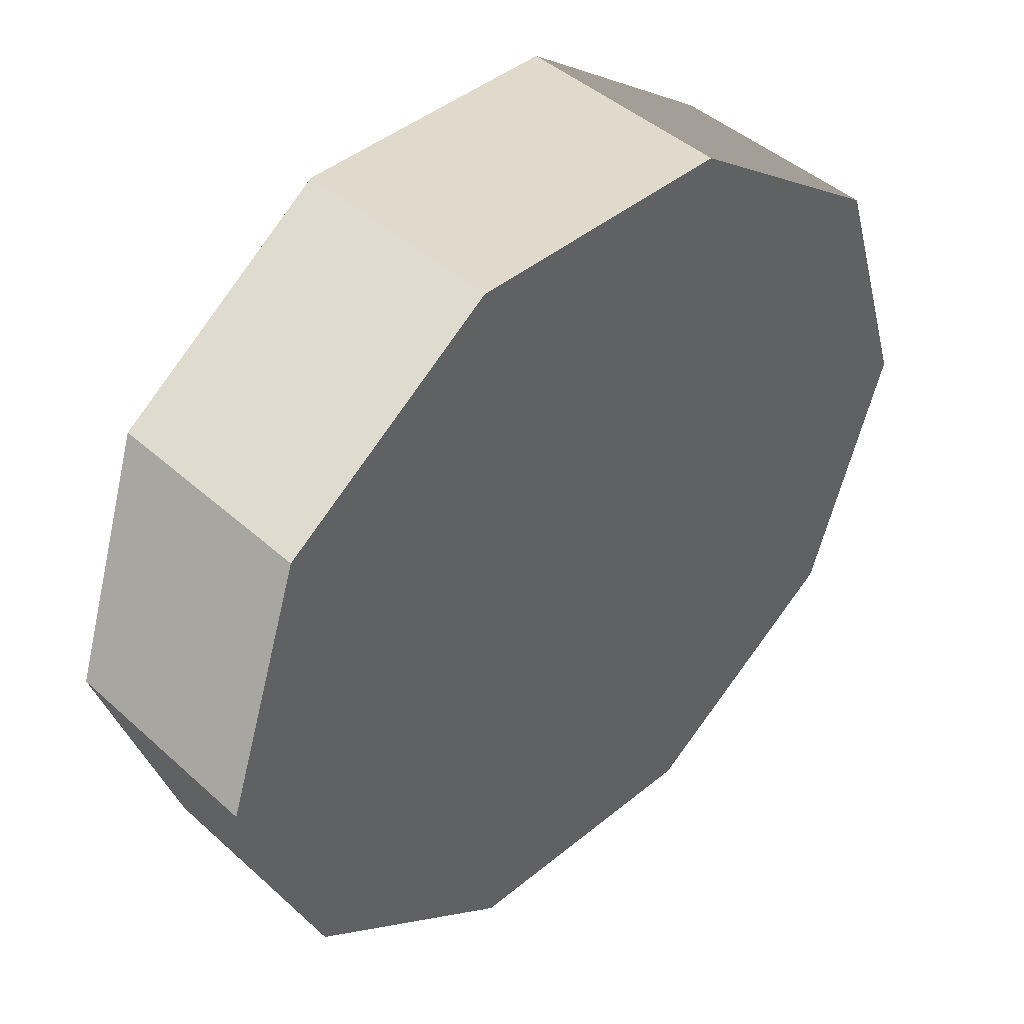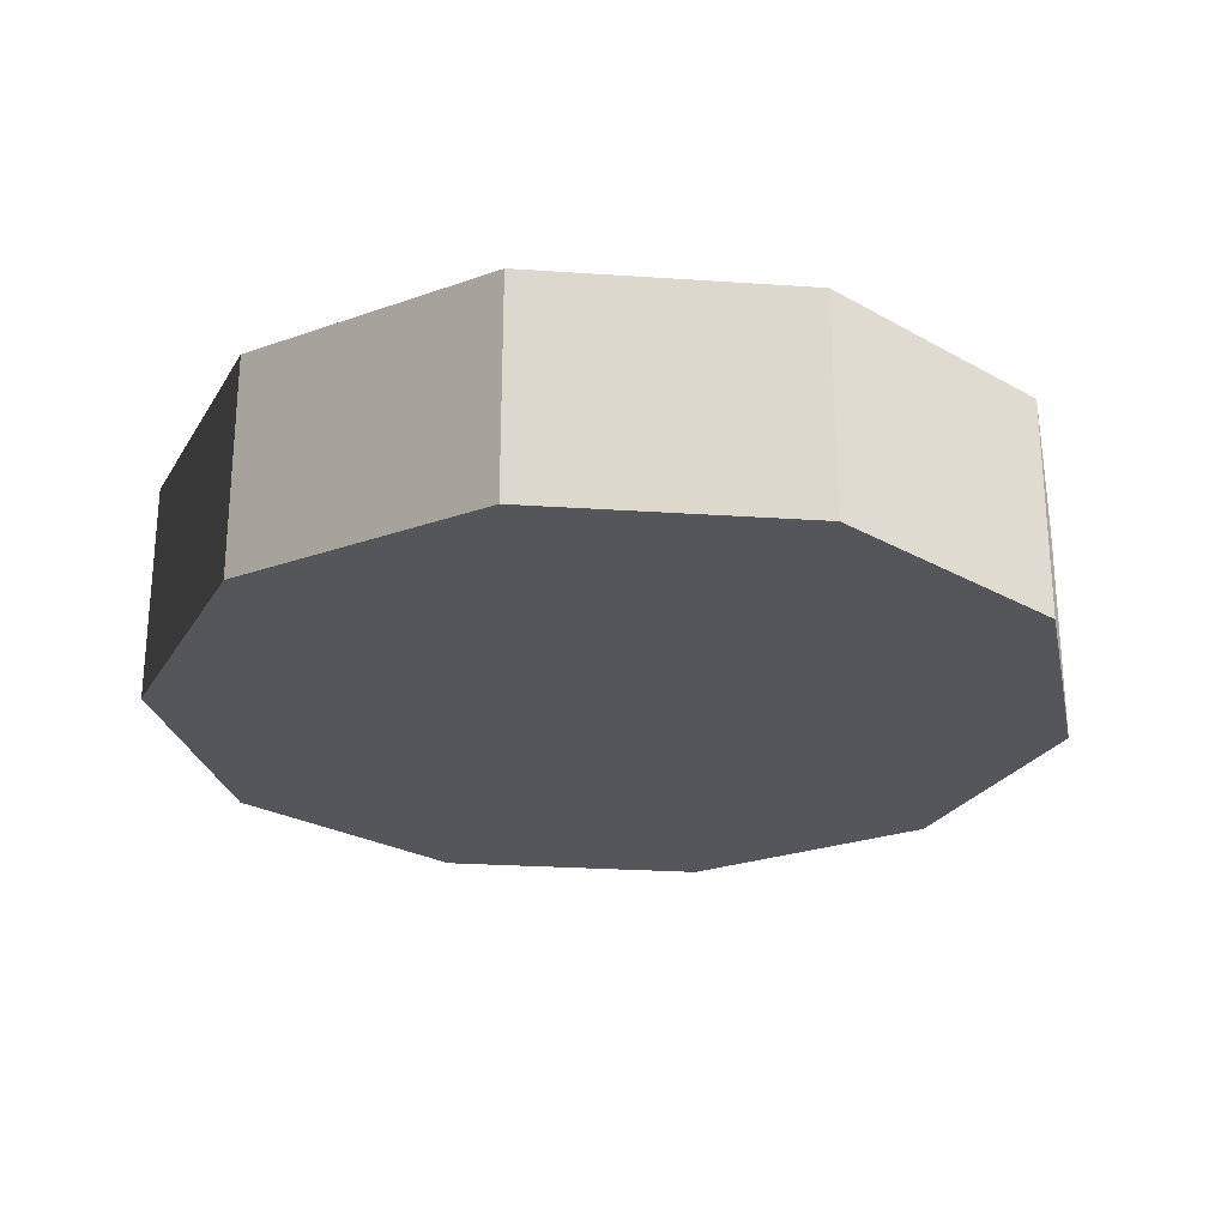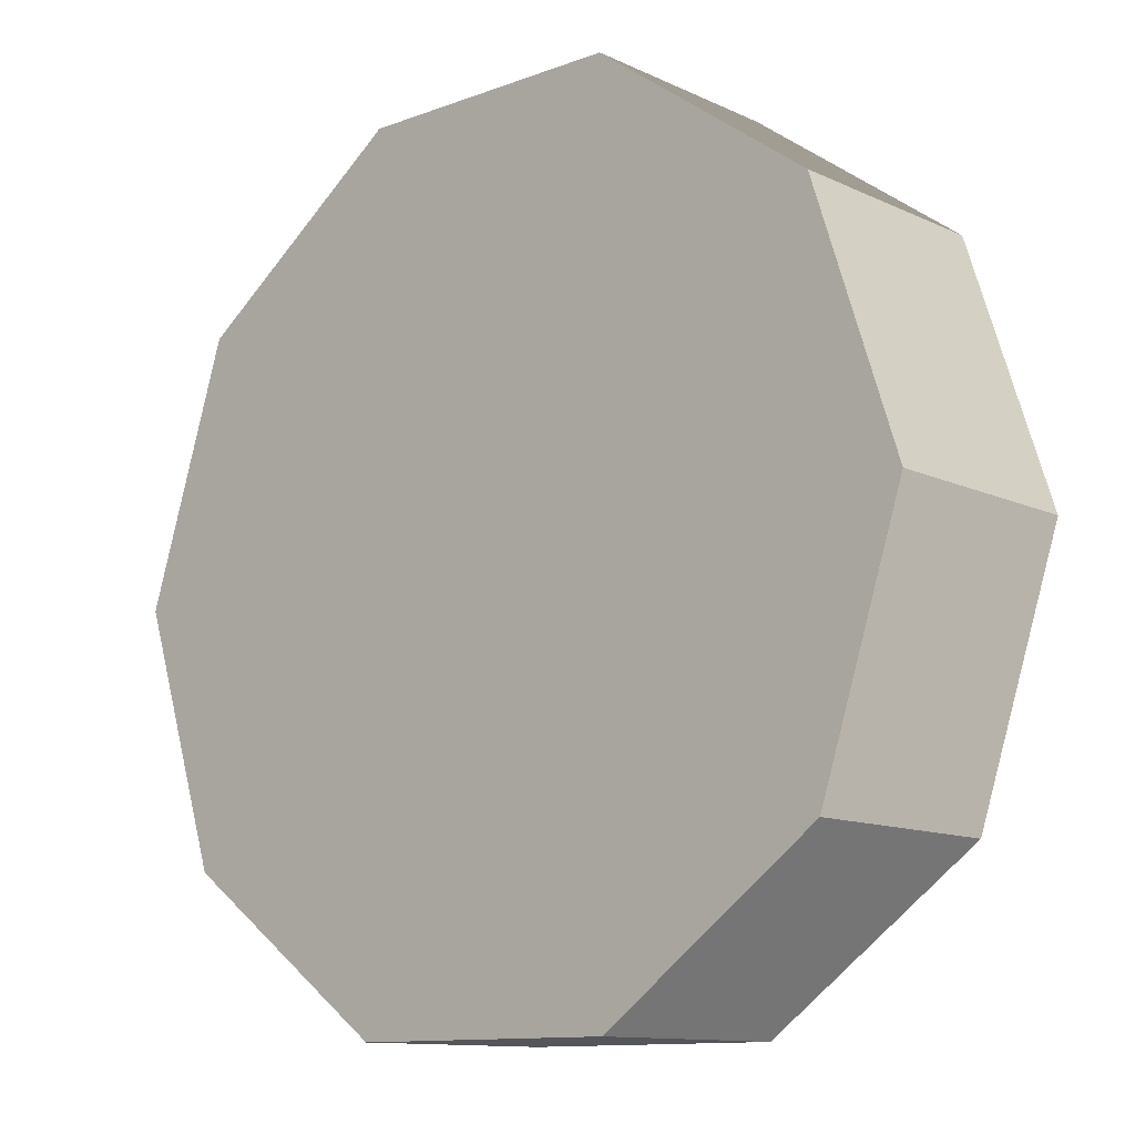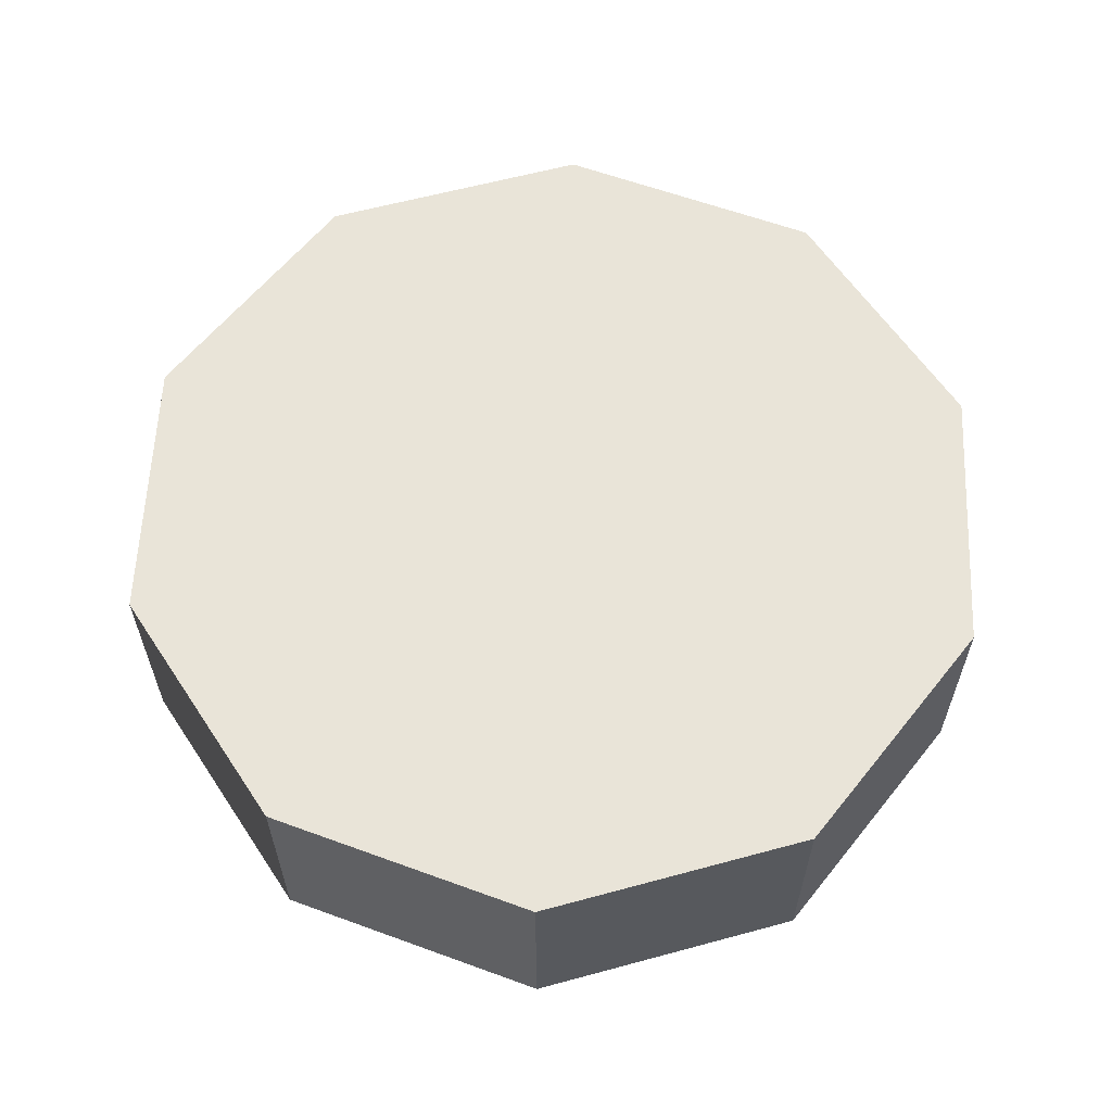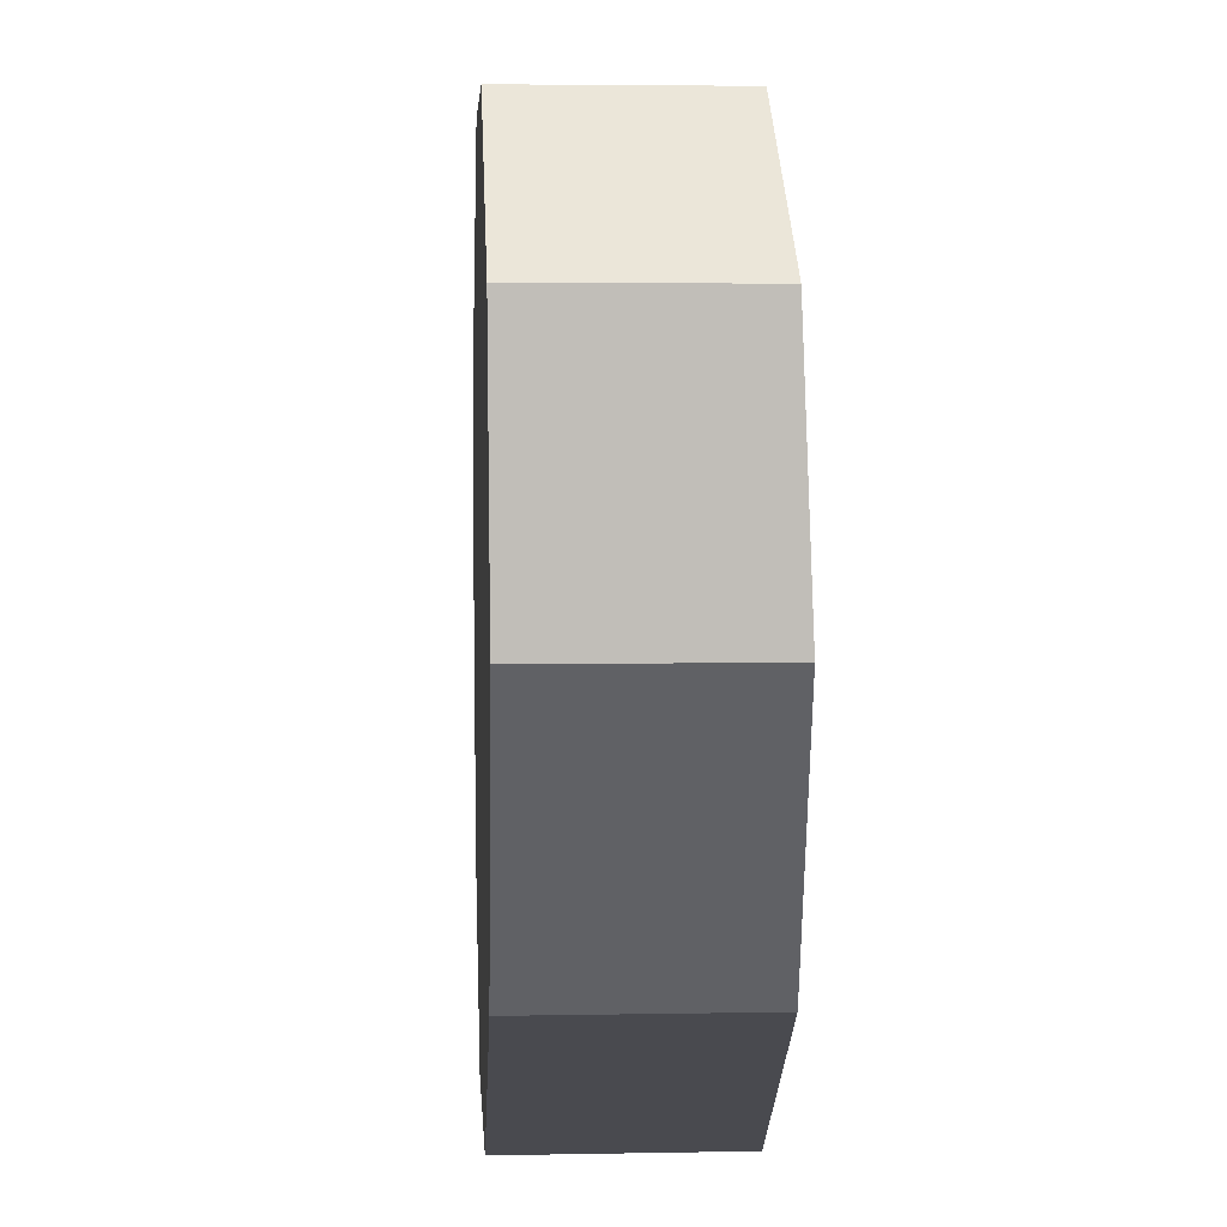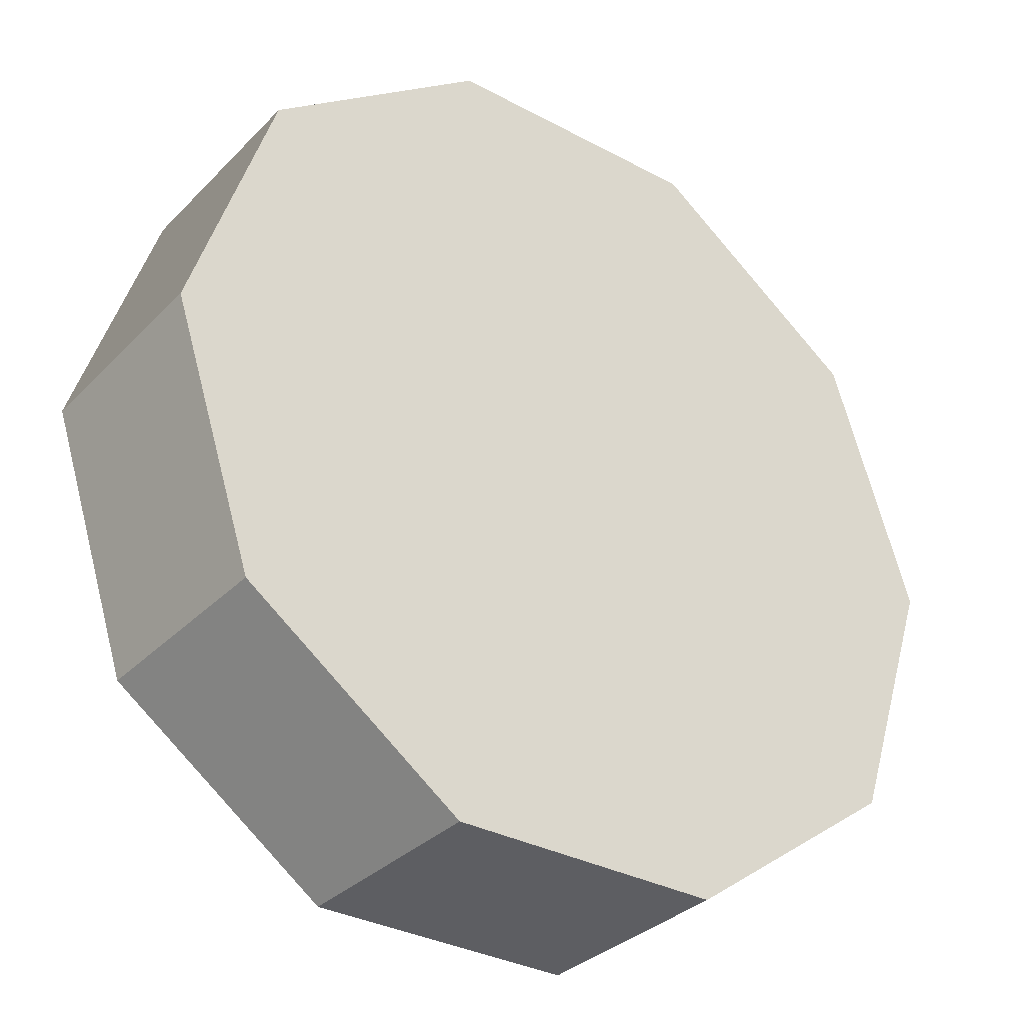
<metadata>
{"format":"obj","ext":"obj","renderer":"f3d","projection":"perspective","resolution":1024,"background":"white","views":[{"elev":44.3,"azim":-43.7,"up":"+Y"},{"elev":-25.5,"azim":137.8,"up":"+Z"},{"elev":-11.6,"azim":-138.1,"up":"+Y"},{"elev":60.6,"azim":20.5,"up":"+Z"},{"elev":4.4,"azim":86.5,"up":"+Y"},{"elev":-32.9,"azim":-36.5,"up":"+Y"}]}
</metadata>
<code>
v 1 0 0
v 1 0 0.5
v 0.809 0.5878 0
v 0.809 0.5878 0.5
v 0.309 0.9511 0
v 0.309 0.9511 0.5
v -0.309 0.9511 0
v -0.309 0.9511 0.5
v -0.809 0.5878 0
v -0.809 0.5878 0.5
v -1 0 0
v -1 0 0.5
v -0.809 -0.5878 0
v -0.809 -0.5878 0.5
v -0.309 -0.9511 0
v -0.309 -0.9511 0.5
v 0.309 -0.9511 0
v 0.309 -0.9511 0.5
v 0.809 -0.5878 0
v 0.809 -0.5878 0.5
v 0 0 0.5
v 0 0 0
f 1 3 4
f 4 2 1
f 3 5 6
f 6 4 3
f 5 7 8
f 8 6 5
f 7 9 10
f 10 8 7
f 9 11 12
f 12 10 9
f 11 13 14
f 14 12 11
f 13 15 16
f 16 14 13
f 15 17 18
f 18 16 15
f 17 19 20
f 20 18 17
f 19 1 2
f 2 20 19
f 22 3 1
f 22 5 3
f 22 7 5
f 22 9 7
f 22 11 9
f 22 13 11
f 22 15 13
f 22 17 15
f 22 19 17
f 22 1 19
f 21 2 4
f 21 4 6
f 21 6 8
f 21 8 10
f 21 10 12
f 21 12 14
f 21 14 16
f 21 16 18
f 21 18 20
f 21 20 2

</code>
